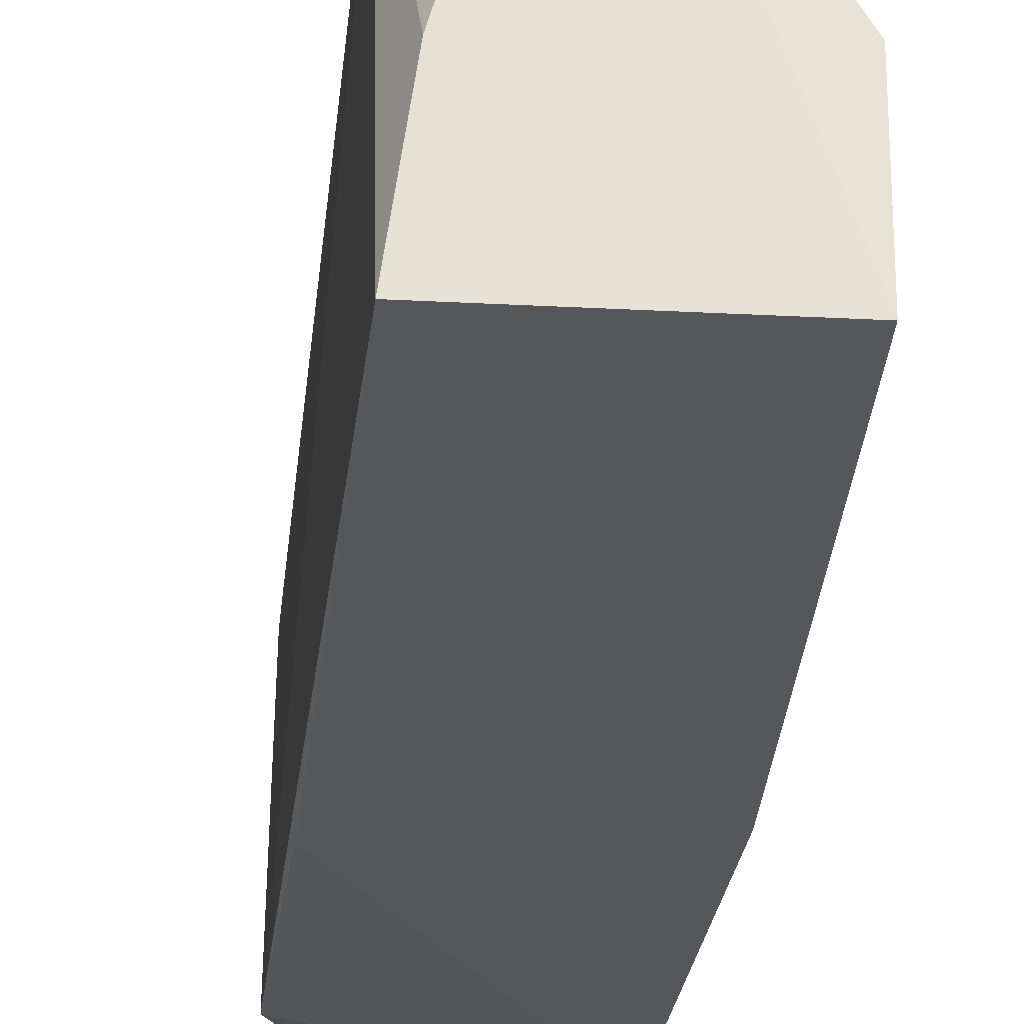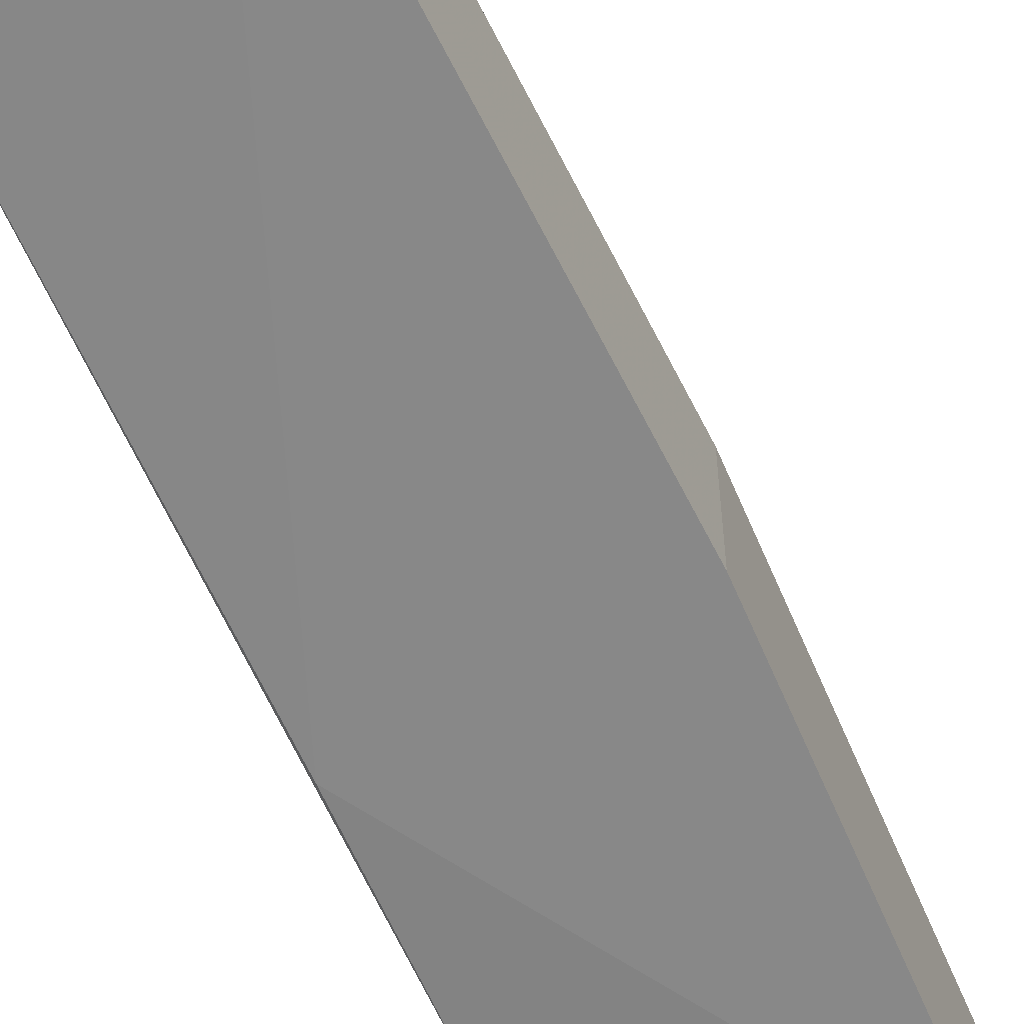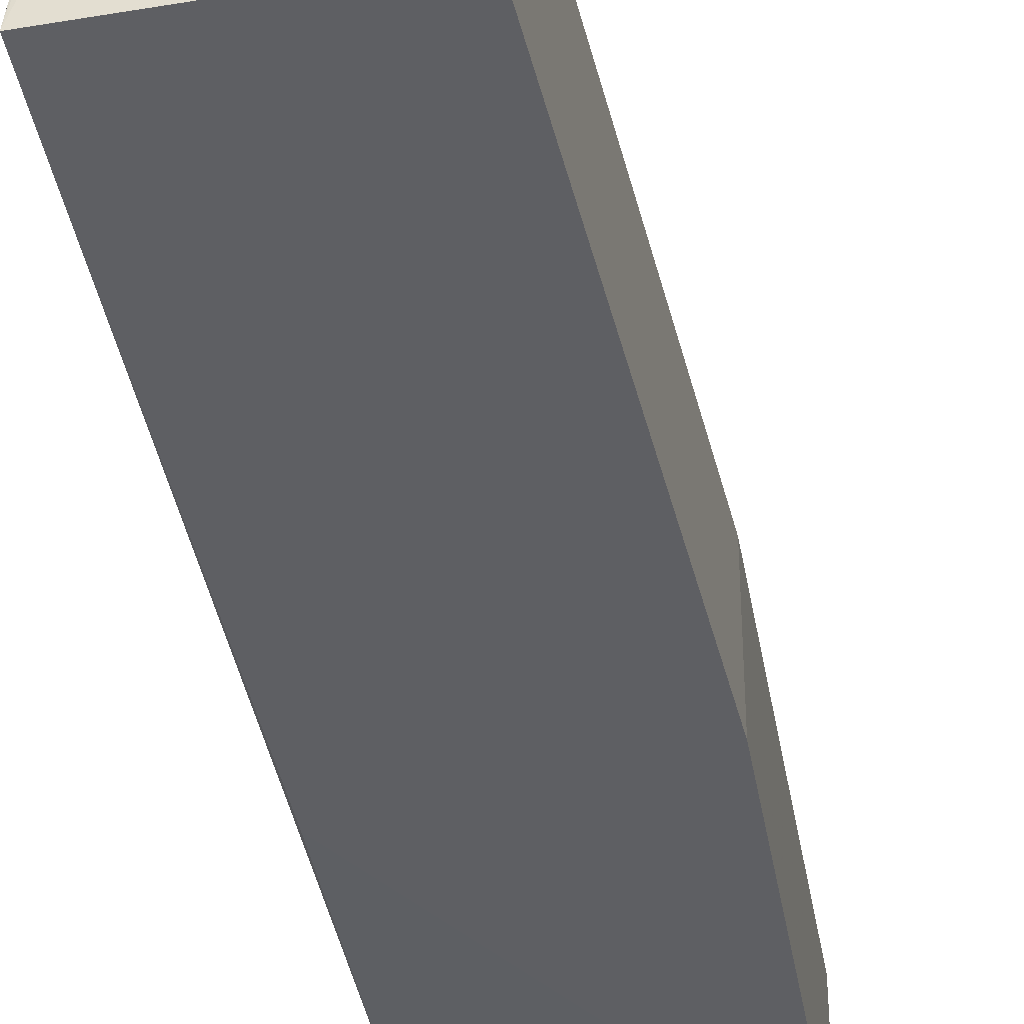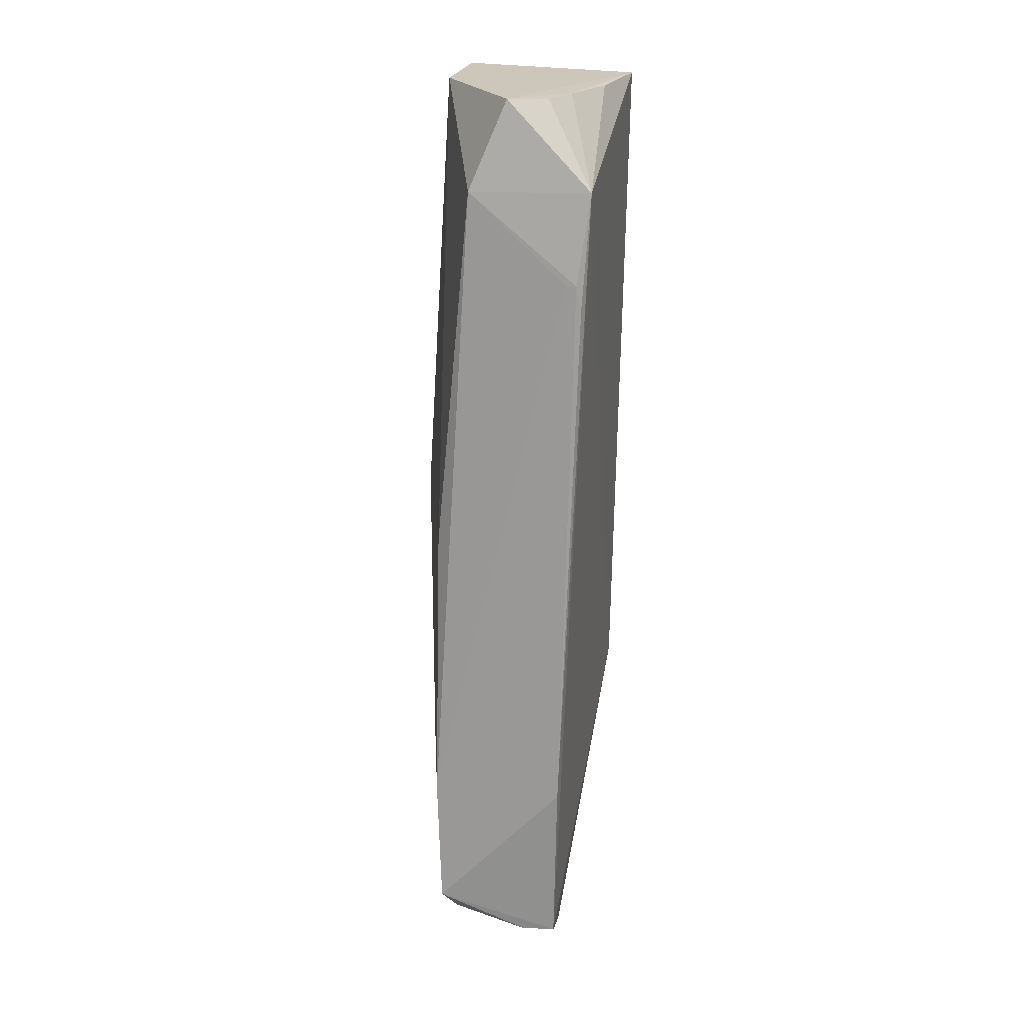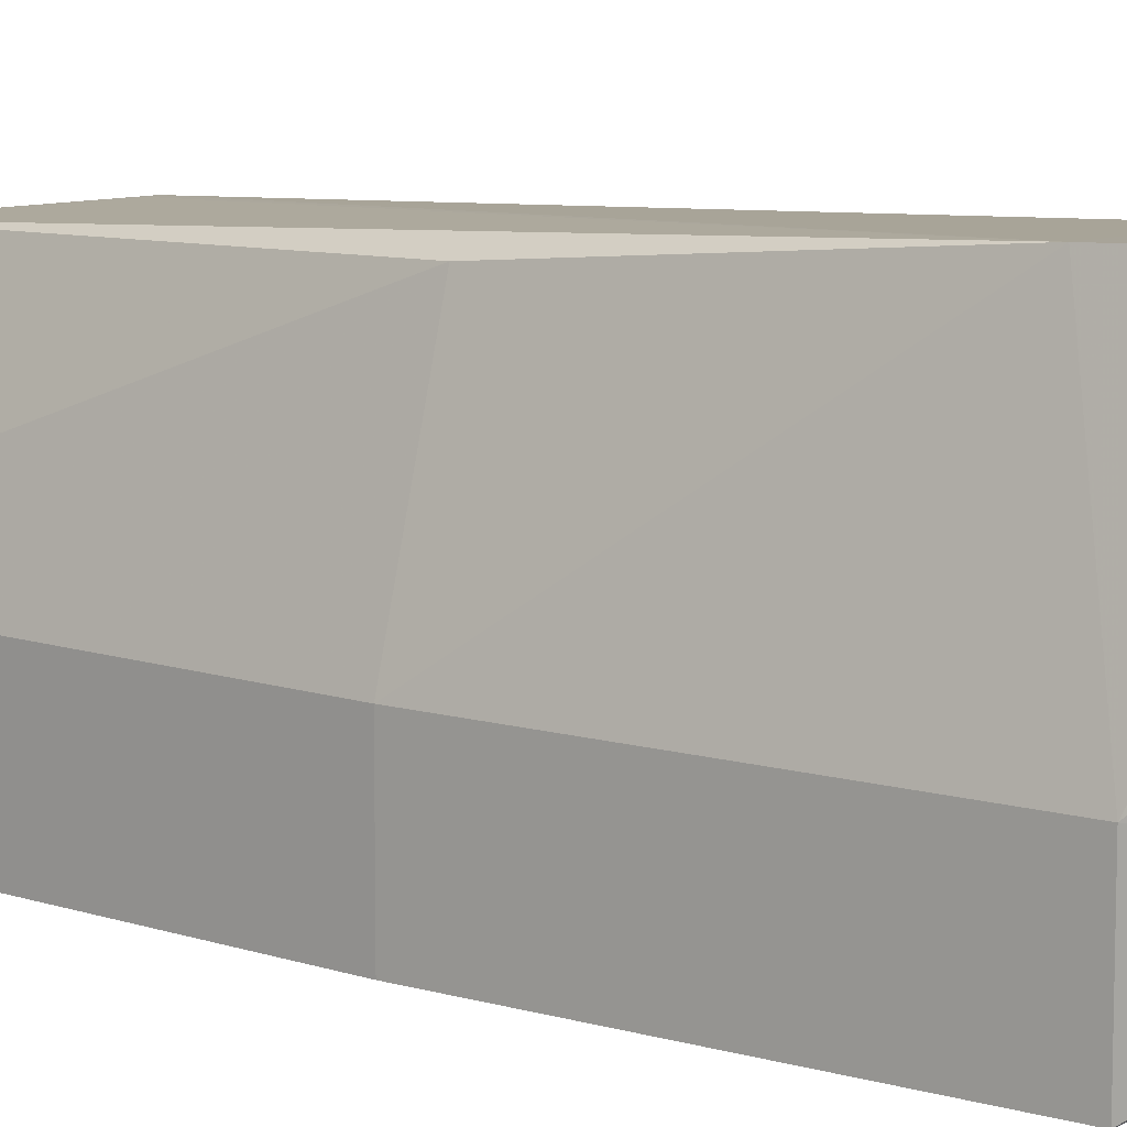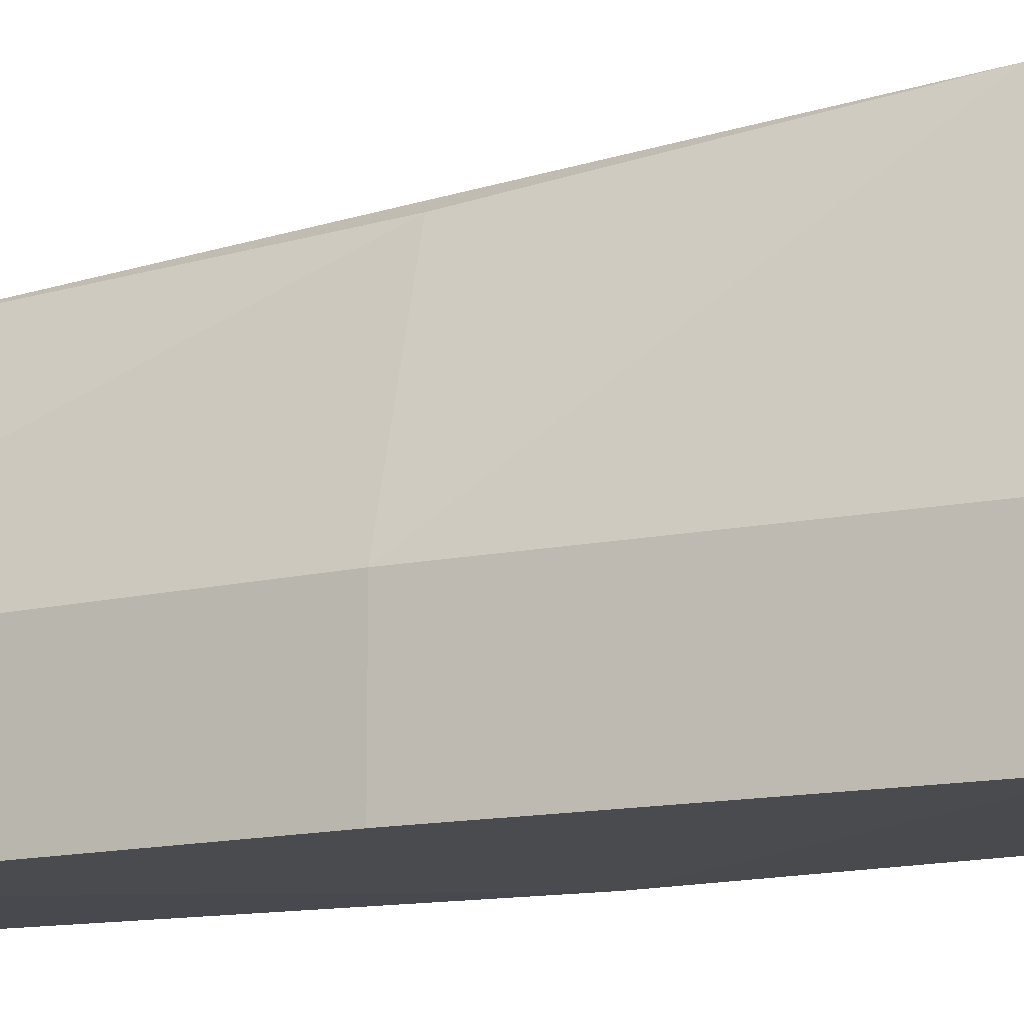
<metadata>
{"format":"obj","ext":"obj","renderer":"f3d","projection":"perspective","resolution":1024,"background":"white","views":[{"elev":-26.7,"azim":-7.0,"up":"+Y"},{"elev":-62.0,"azim":22.9,"up":"+Y"},{"elev":-40.9,"azim":9.7,"up":"+Y"},{"elev":22.2,"azim":-169.2,"up":"+Z"},{"elev":10.3,"azim":126.8,"up":"+Y"},{"elev":-12.6,"azim":117.1,"up":"+Y"}]}
</metadata>
<code>
v -0.0936 0.06851 0.1363
v -0.08078 0.03162 0.1359
v -0.08445 0.07715 0.01054
v -0.1019 0.07148 0.002269
v -0.1064 0.03153 0.135
v -0.07673 0.03162 0.02227
v -0.105 0.07198 0.1077
v -0.08078 0.04785 0.1359
v -0.0843 0.04799 0.0008599
v -0.105 0.03095 0.06731
v -0.08849 0.07101 0.1237
v -0.1029 0.07568 0.02989
v -0.1059 0.07005 0.1239
v -0.07673 0.04785 0.07095
v -0.08465 0.06707 0.001611
v -0.07673 0.03162 0.07095
v -0.09833 0.03351 0.01915
v -0.1028 0.07207 0.111
v -0.1024 0.075 0.004581
v -0.1011 0.05799 0.1356
v -0.1048 0.03151 0.0344
v -0.07673 0.04785 0.02227
v -0.08375 0.07248 0.07086
v -0.102 0.06753 0.001683
v -0.08372 0.07636 0.02995
v -0.1042 0.07207 0.1111
v -0.09745 0.07545 0.004495
v -0.1042 0.04676 0.1352
v -0.09879 0.06441 0.1358
v -0.09788 0.0716 0.002183
v -0.09355 0.04787 0.003688
v -0.08664 0.04785 0.001493
f 5 2 1
f 8 1 2
f 10 2 5
f 11 1 8
f 13 1 11
f 13 7 12
f 14 8 2
f 16 10 6
f 16 2 10
f 16 14 2
f 16 6 14
f 17 9 6
f 19 12 3
f 19 13 12
f 20 5 1
f 21 10 5
f 21 5 13
f 21 13 19
f 21 17 6
f 21 6 10
f 22 14 6
f 22 15 3
f 22 6 9
f 22 9 15
f 23 11 8
f 23 8 14
f 24 15 9
f 24 17 21
f 24 21 19
f 24 19 4
f 25 18 11
f 25 3 12
f 25 11 23
f 25 23 14
f 25 22 3
f 25 14 22
f 26 13 11
f 26 11 18
f 26 7 13
f 26 12 7
f 26 25 12
f 26 18 25
f 27 4 19
f 27 19 3
f 27 3 15
f 28 20 13
f 28 13 5
f 28 5 20
f 29 20 1
f 29 1 13
f 29 13 20
f 30 24 4
f 30 15 24
f 30 27 15
f 30 4 27
f 31 17 24
f 32 31 24
f 32 24 9
f 32 9 17
f 32 17 31

</code>
